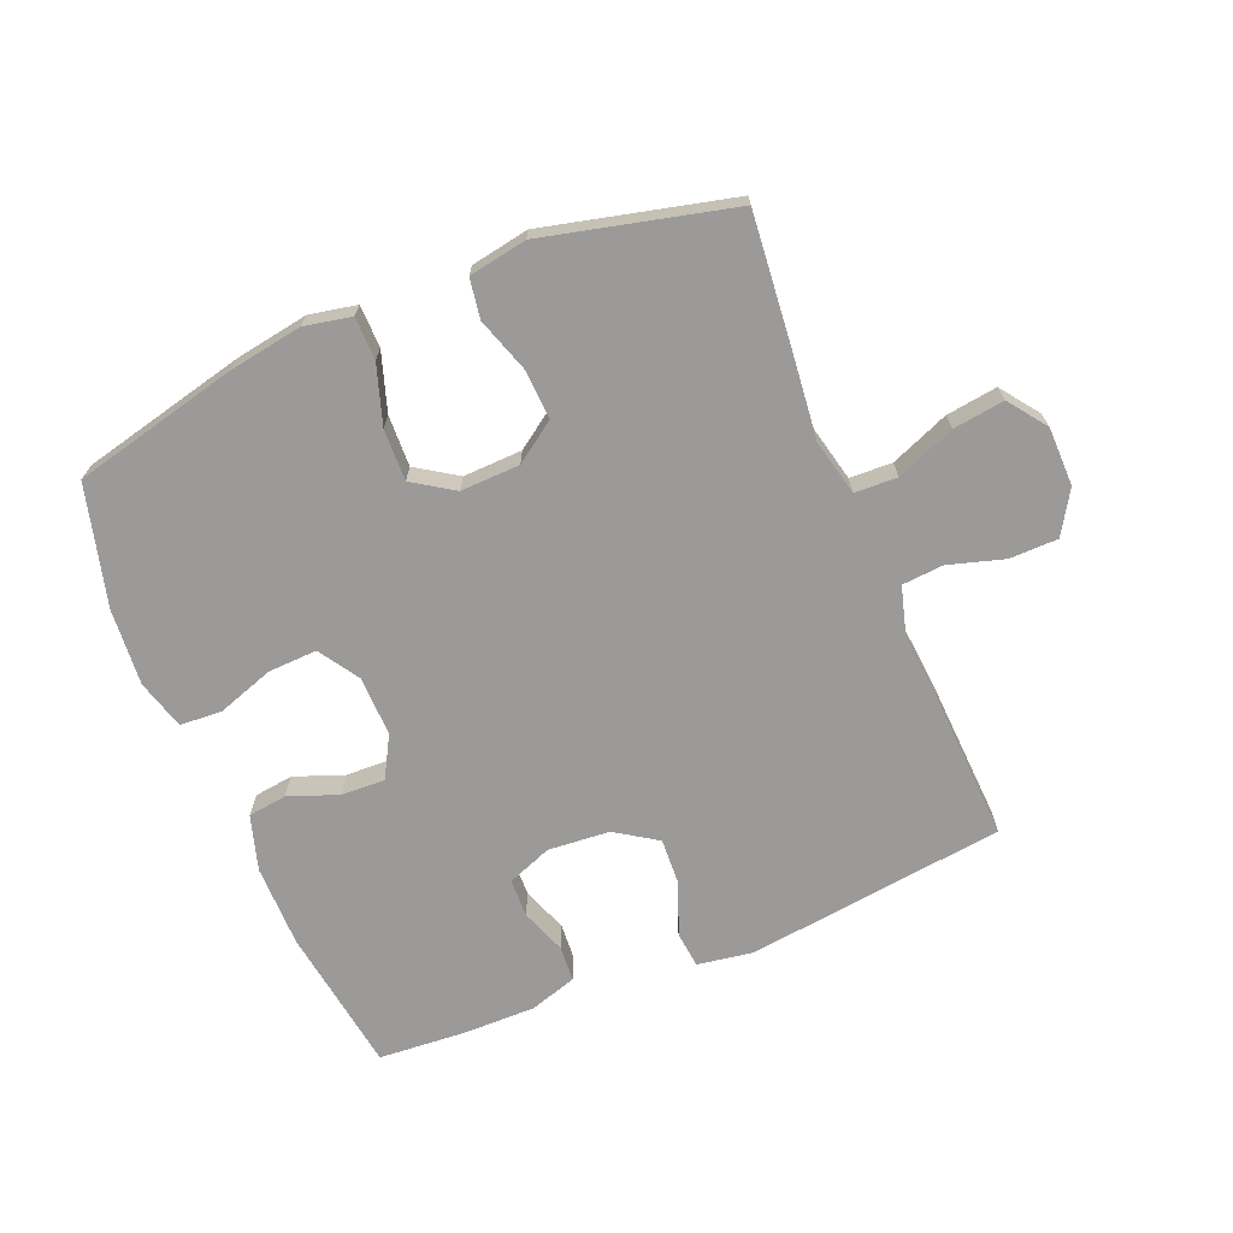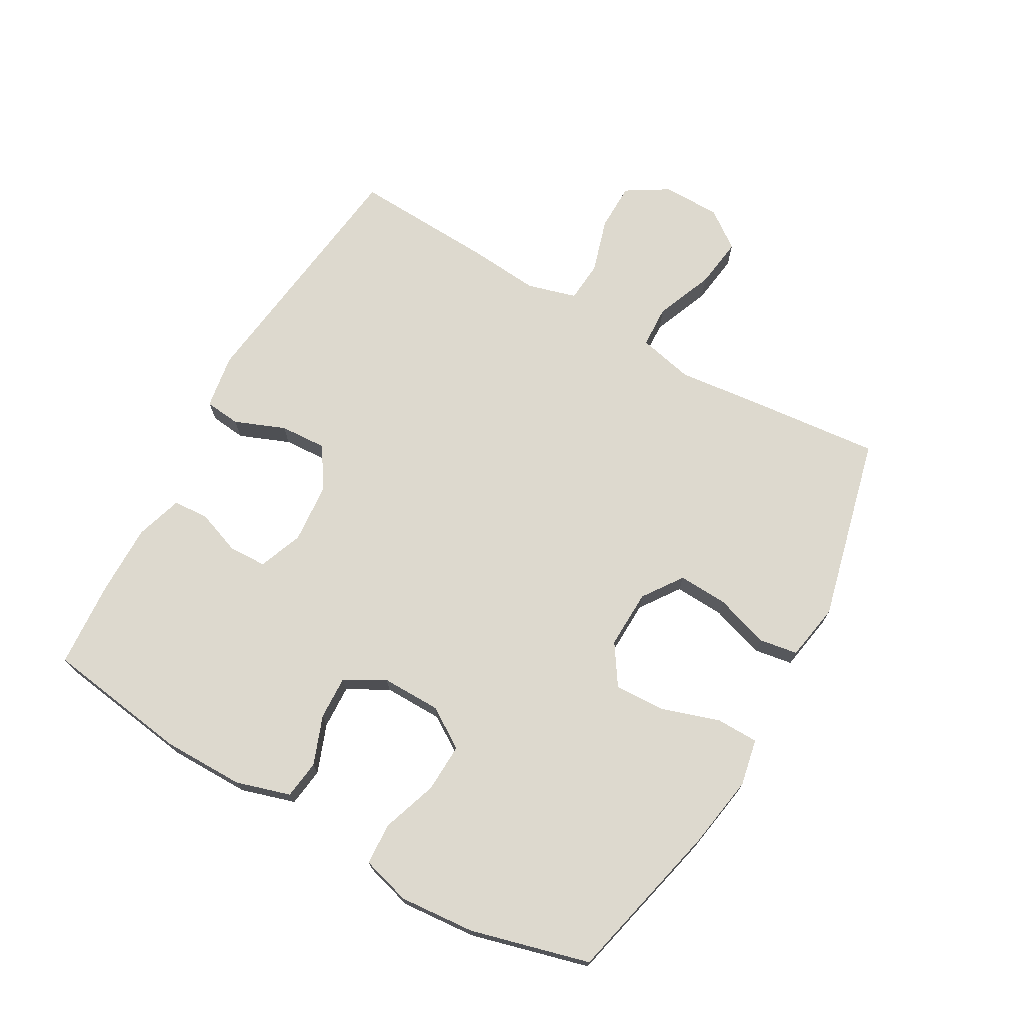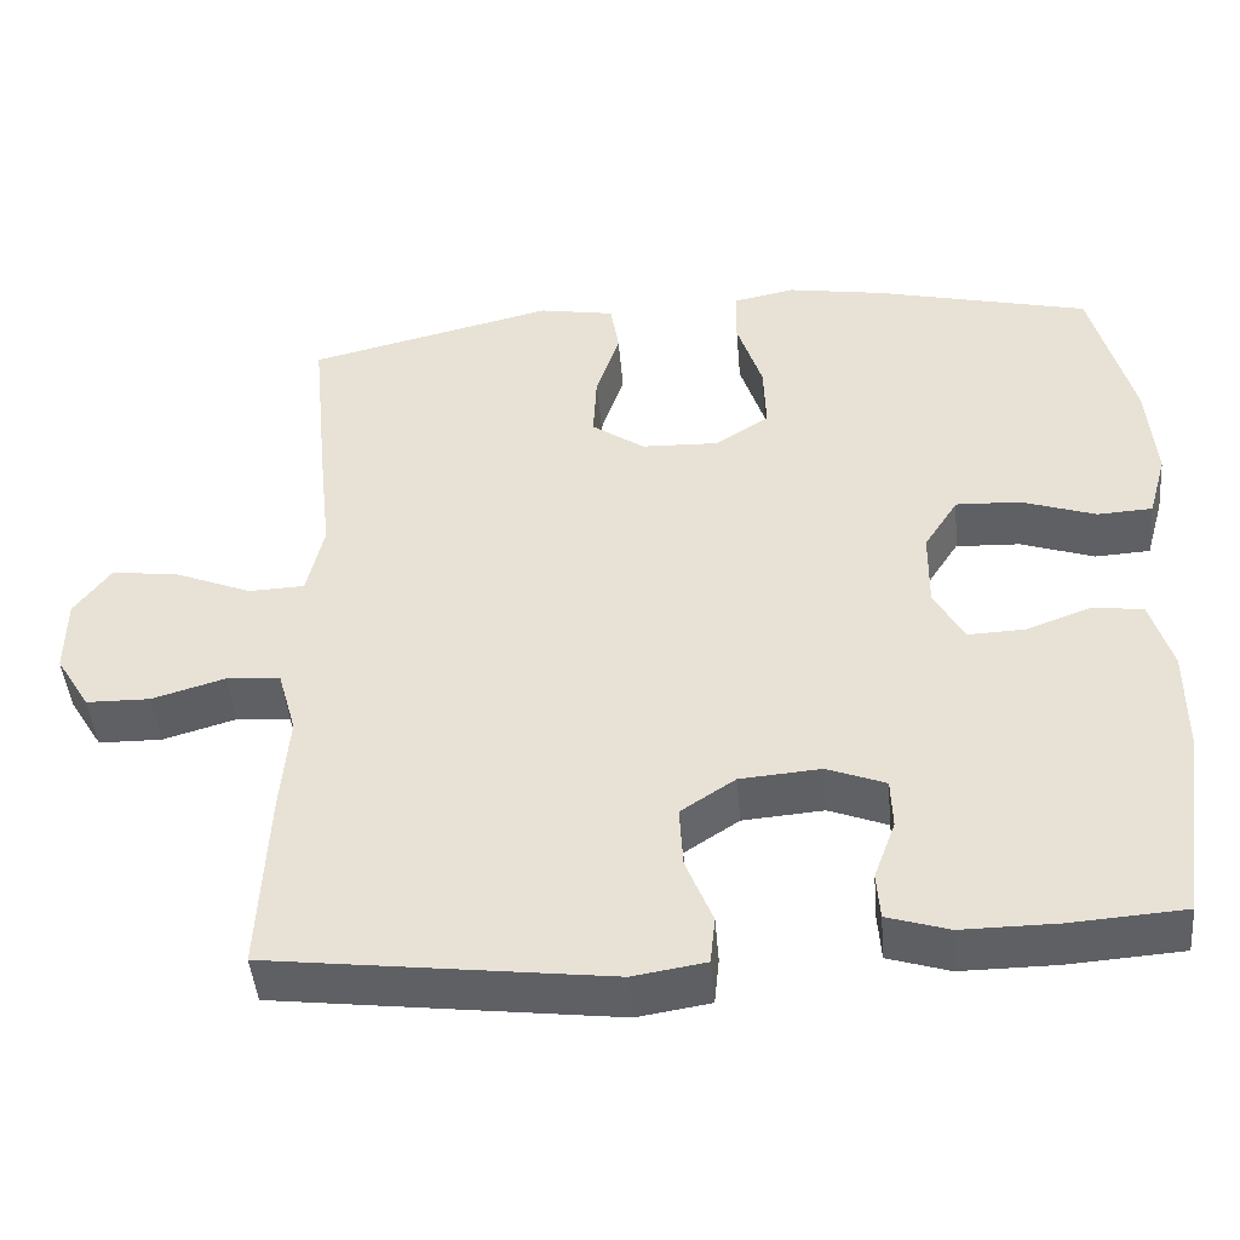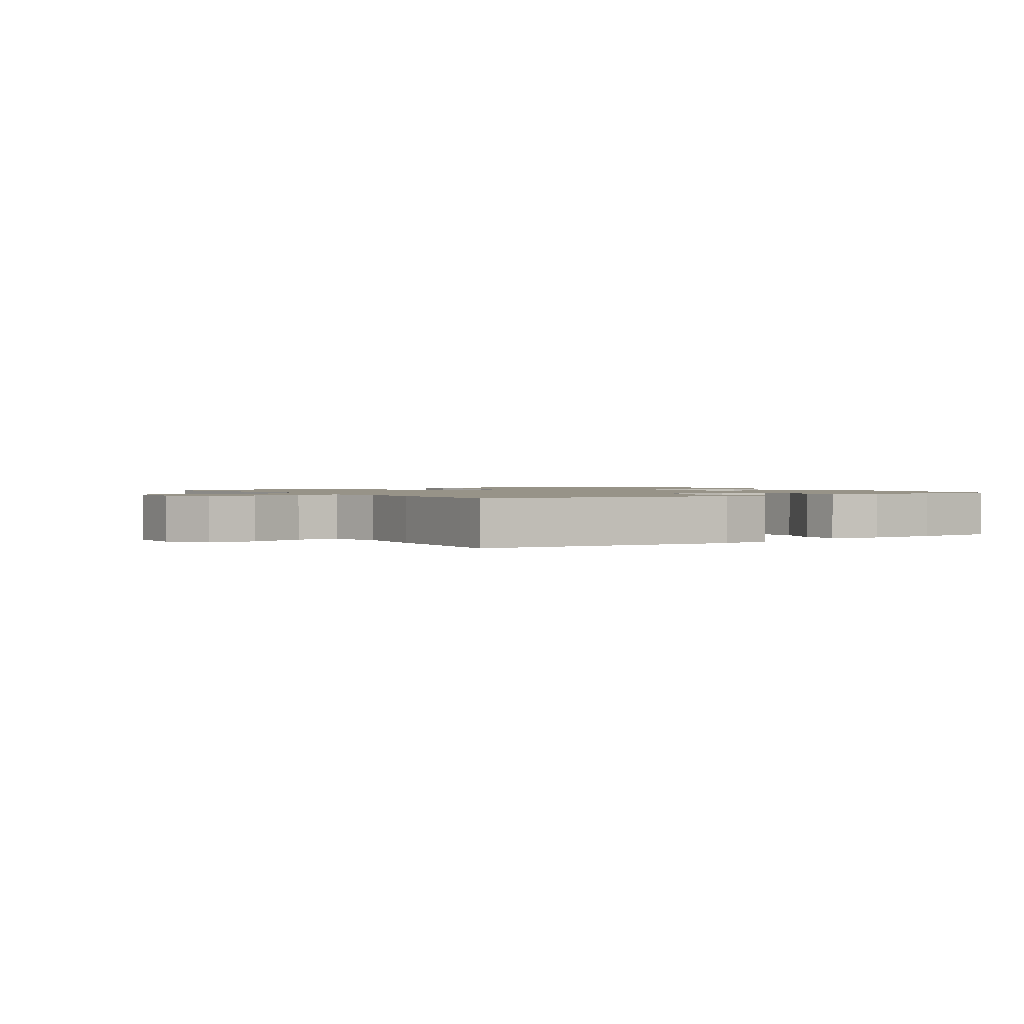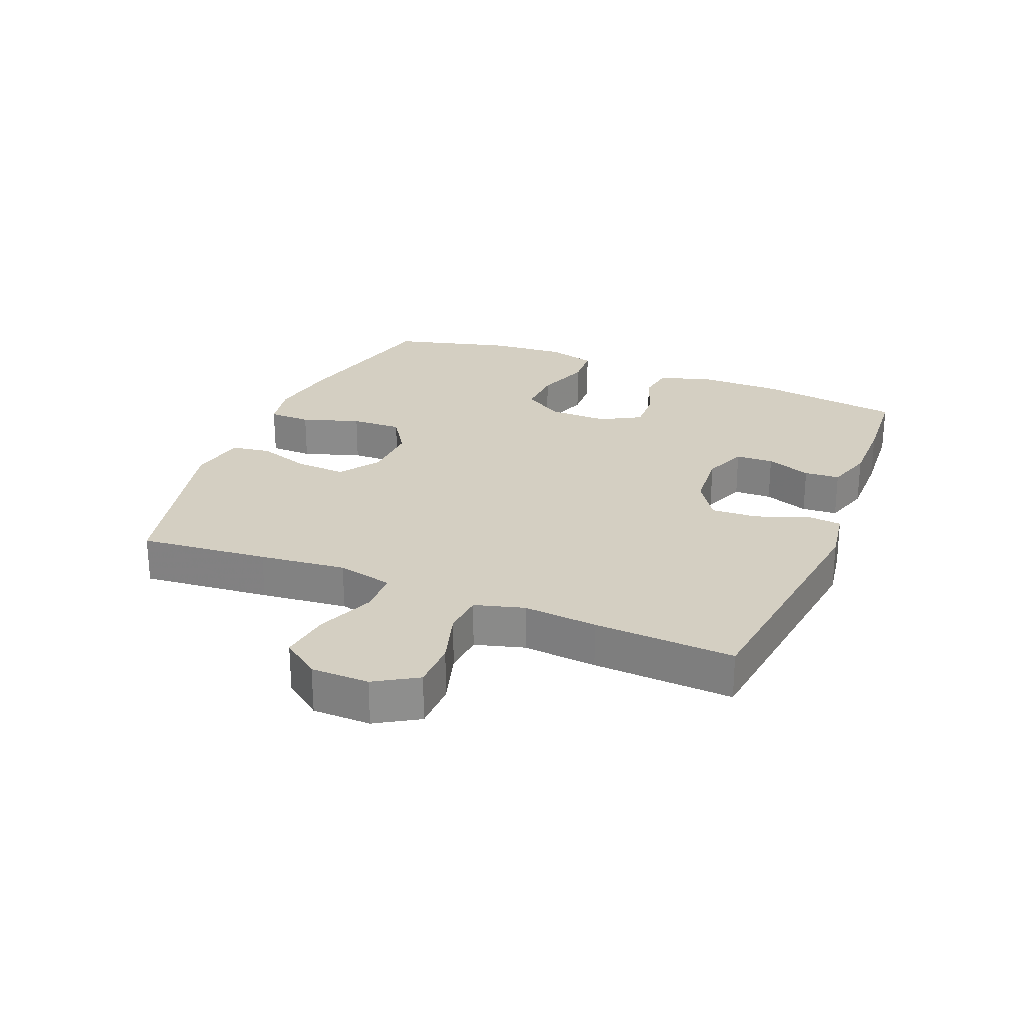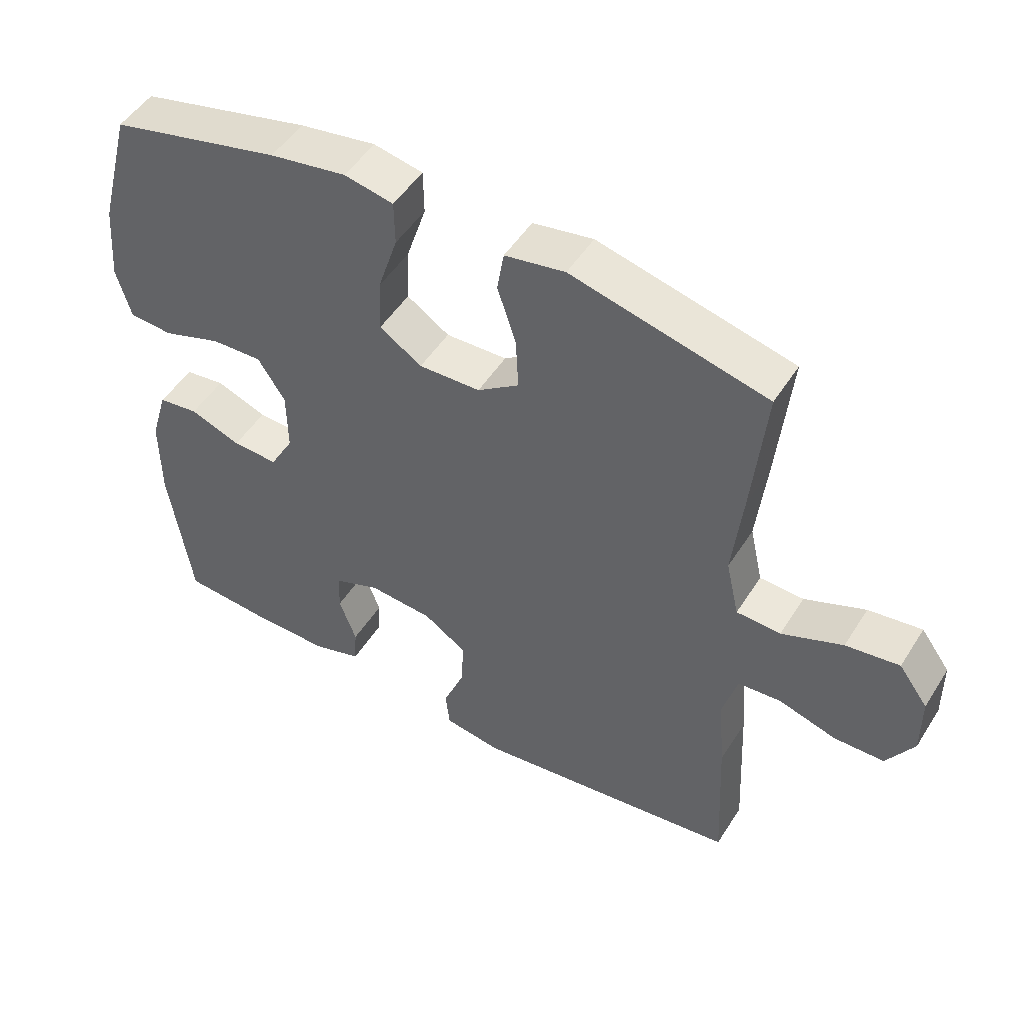
<metadata>
{"format":"obj","ext":"obj","renderer":"f3d","projection":"perspective","resolution":1024,"background":"white","views":[{"elev":-69.4,"azim":22.5,"up":"+Y"},{"elev":71.8,"azim":-60.4,"up":"+Y"},{"elev":-45.2,"azim":-175.1,"up":"+Z"},{"elev":1.4,"azim":146.5,"up":"+Y"},{"elev":25.6,"azim":112.3,"up":"+Y"},{"elev":49.7,"azim":31.2,"up":"+Z"}]}
</metadata>
<code>
v -0.5 0.07 0.5
v -0.242 0.07 0.561
v -0.126 0.07 0.58
v -0.052 0.07 0.565
v -0.051 0.07 0.498
v -0.081 0.07 0.406
v -0.084 0.07 0.325
v -0.02 0.07 0.283
v 0.073 0.07 0.286
v 0.136 0.07 0.33
v 0.132 0.07 0.409
v 0.104 0.07 0.494
v 0.114 0.07 0.556
v 0.205 0.07 0.572
v 0.5 0.07 0.5
v 0.48 0.07 0.296
v 0.465 0.07 0.159
v 0.485 0.07 0.071
v 0.552 0.07 0.068
v 0.644 0.07 0.105
v 0.725 0.07 0.116
v 0.769 0.07 0.056
v 0.77 0.07 -0.036
v 0.729 0.07 -0.103
v 0.653 0.07 -0.104
v 0.566 0.07 -0.078
v 0.501 0.07 -0.083
v 0.479 0.07 -0.161
v 0.489 0.07 -0.278
v 0.5 0.07 -0.5
v 0.094 0.07 -0.55
v 0.007 0.07 -0.536
v 0.001 0.07 -0.479
v 0.033 0.07 -0.399
v 0.037 0.07 -0.325
v -0.028 0.07 -0.282
v -0.125 0.07 -0.274
v -0.195 0.07 -0.301
v -0.197 0.07 -0.361
v -0.171 0.07 -0.432
v -0.175 0.07 -0.488
v -0.249 0.07 -0.511
v -0.363 0.07 -0.51
v -0.5 0.07 -0.5
v -0.533 0.07 -0.27
v -0.533 0.07 -0.141
v -0.507 0.07 -0.055
v -0.446 0.07 -0.047
v -0.369 0.07 -0.076
v -0.3 0.07 -0.079
v -0.264 0.07 -0.015
v -0.265 0.07 0.079
v -0.306 0.07 0.143
v -0.383 0.07 0.14
v -0.472 0.07 0.11
v -0.538 0.07 0.114
v -0.56 0.07 0.192
v -0.55 0.07 0.312
v -0.5 0 0.5
v -0.242 0 0.561
v -0.126 0 0.58
v -0.052 0 0.565
v -0.051 0 0.498
v -0.081 0 0.406
v -0.084 0 0.325
v -0.02 0 0.283
v 0.073 0 0.286
v 0.136 0 0.33
v 0.132 0 0.409
v 0.104 0 0.494
v 0.114 0 0.556
v 0.205 0 0.572
v 0.5 0 0.5
v 0.48 0 0.296
v 0.465 0 0.159
v 0.485 0 0.071
v 0.552 0 0.068
v 0.644 0 0.105
v 0.725 0 0.116
v 0.769 0 0.056
v 0.77 0 -0.036
v 0.729 0 -0.103
v 0.653 0 -0.104
v 0.566 0 -0.078
v 0.501 0 -0.083
v 0.479 0 -0.161
v 0.489 0 -0.278
v 0.5 0 -0.5
v 0.094 0 -0.55
v 0.007 0 -0.536
v 0.001 0 -0.479
v 0.033 0 -0.399
v 0.037 0 -0.325
v -0.028 0 -0.282
v -0.125 0 -0.274
v -0.195 0 -0.301
v -0.197 0 -0.361
v -0.171 0 -0.432
v -0.175 0 -0.488
v -0.249 0 -0.511
v -0.363 0 -0.51
v -0.5 0 -0.5
v -0.533 0 -0.27
v -0.533 0 -0.141
v -0.507 0 -0.055
v -0.446 0 -0.047
v -0.369 0 -0.076
v -0.3 0 -0.079
v -0.264 0 -0.015
v -0.265 0 0.079
v -0.306 0 0.143
v -0.383 0 0.14
v -0.472 0 0.11
v -0.538 0 0.114
v -0.56 0 0.192
v -0.55 0 0.312
f 4 5 6
f 3 4 6
f 2 3 6
f 1 2 6
f 58 1 6
f 57 58 6
f 56 57 6
f 55 56 6
f 54 55 6
f 53 54 6 7
f 52 53 7 8
f 51 52 8 9
f 50 51 9 10
f 47 48 49
f 46 47 49
f 45 46 49
f 44 45 49
f 43 44 49
f 42 43 49
f 41 42 49
f 40 41 49
f 39 40 49
f 38 39 49 50
f 37 38 50 10
f 32 33 34
f 31 32 34
f 30 31 34
f 29 30 34
f 28 29 34
f 27 28 34 35
f 24 25 26
f 23 24 26
f 22 23 26
f 21 22 26
f 20 21 26
f 19 20 26
f 18 19 26 27
f 27 35 36
f 18 27 36
f 17 18 36
f 15 16 17
f 14 15 17
f 13 14 17
f 12 13 17
f 11 12 17
f 17 36 37 10
f 10 11 17
f 64 63 62
f 64 62 61
f 64 61 60
f 64 60 59
f 64 59 116
f 64 116 115
f 64 115 114
f 64 114 113
f 64 113 112
f 65 64 112 111
f 66 65 111 110
f 67 66 110 109
f 68 67 109 108
f 107 106 105
f 107 105 104
f 107 104 103
f 107 103 102
f 107 102 101
f 107 101 100
f 107 100 99
f 107 99 98
f 107 98 97
f 108 107 97 96
f 68 108 96 95
f 92 91 90
f 92 90 89
f 92 89 88
f 92 88 87
f 92 87 86
f 93 92 86 85
f 84 83 82
f 84 82 81
f 84 81 80
f 84 80 79
f 84 79 78
f 84 78 77
f 85 84 77 76
f 94 93 85
f 94 85 76
f 94 76 75
f 75 74 73
f 75 73 72
f 75 72 71
f 75 71 70
f 75 70 69
f 68 95 94 75
f 75 69 68
f 1 59 60 2
f 2 60 61 3
f 3 61 62 4
f 4 62 63 5
f 5 63 64 6
f 6 64 65 7
f 7 65 66 8
f 8 66 67 9
f 9 67 68 10
f 10 68 69 11
f 11 69 70 12
f 12 70 71 13
f 13 71 72 14
f 14 72 73 15
f 15 73 74 16
f 16 74 75 17
f 17 75 76 18
f 18 76 77 19
f 19 77 78 20
f 20 78 79 21
f 21 79 80 22
f 22 80 81 23
f 23 81 82 24
f 24 82 83 25
f 25 83 84 26
f 26 84 85 27
f 27 85 86 28
f 28 86 87 29
f 29 87 88 30
f 30 88 89 31
f 31 89 90 32
f 32 90 91 33
f 33 91 92 34
f 34 92 93 35
f 35 93 94 36
f 36 94 95 37
f 37 95 96 38
f 38 96 97 39
f 39 97 98 40
f 40 98 99 41
f 41 99 100 42
f 42 100 101 43
f 43 101 102 44
f 44 102 103 45
f 45 103 104 46
f 46 104 105 47
f 47 105 106 48
f 48 106 107 49
f 49 107 108 50
f 50 108 109 51
f 51 109 110 52
f 52 110 111 53
f 53 111 112 54
f 54 112 113 55
f 55 113 114 56
f 56 114 115 57
f 57 115 116 58
f 58 116 59 1

</code>
